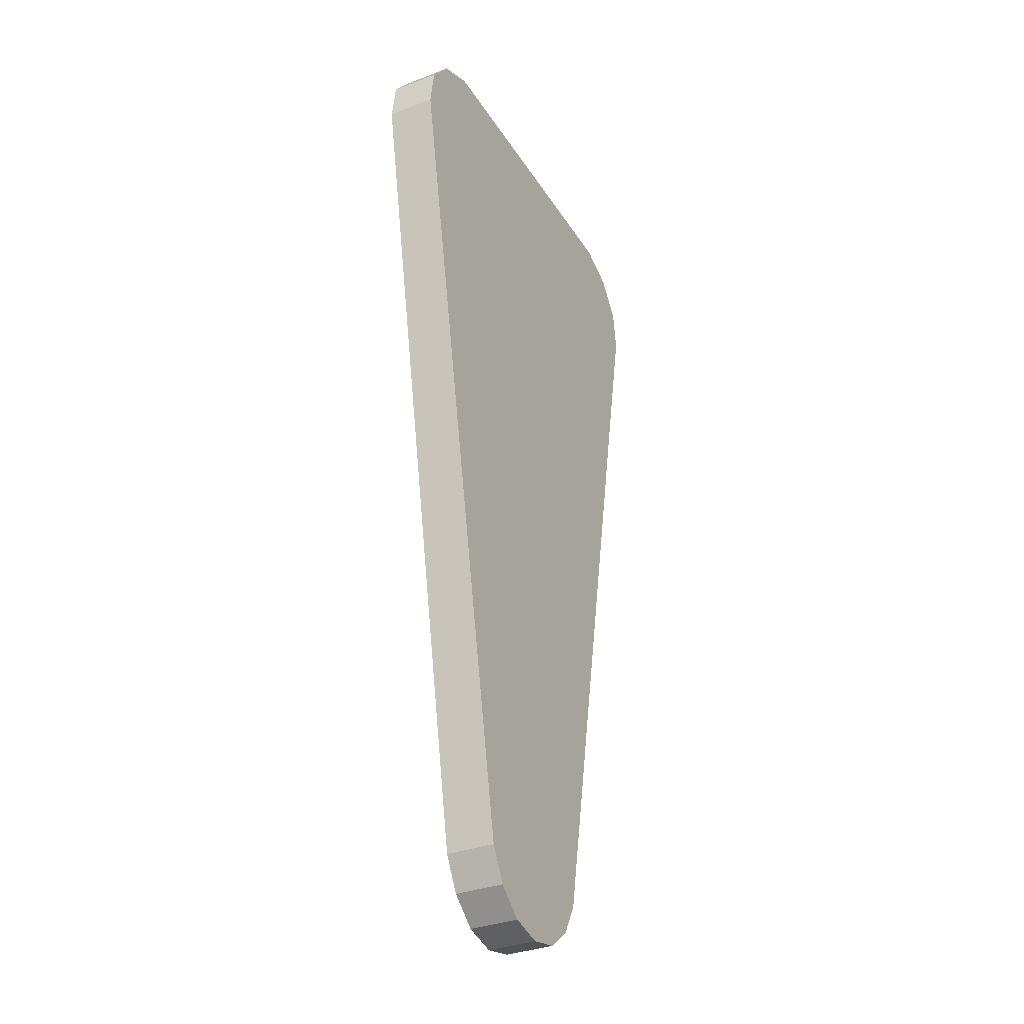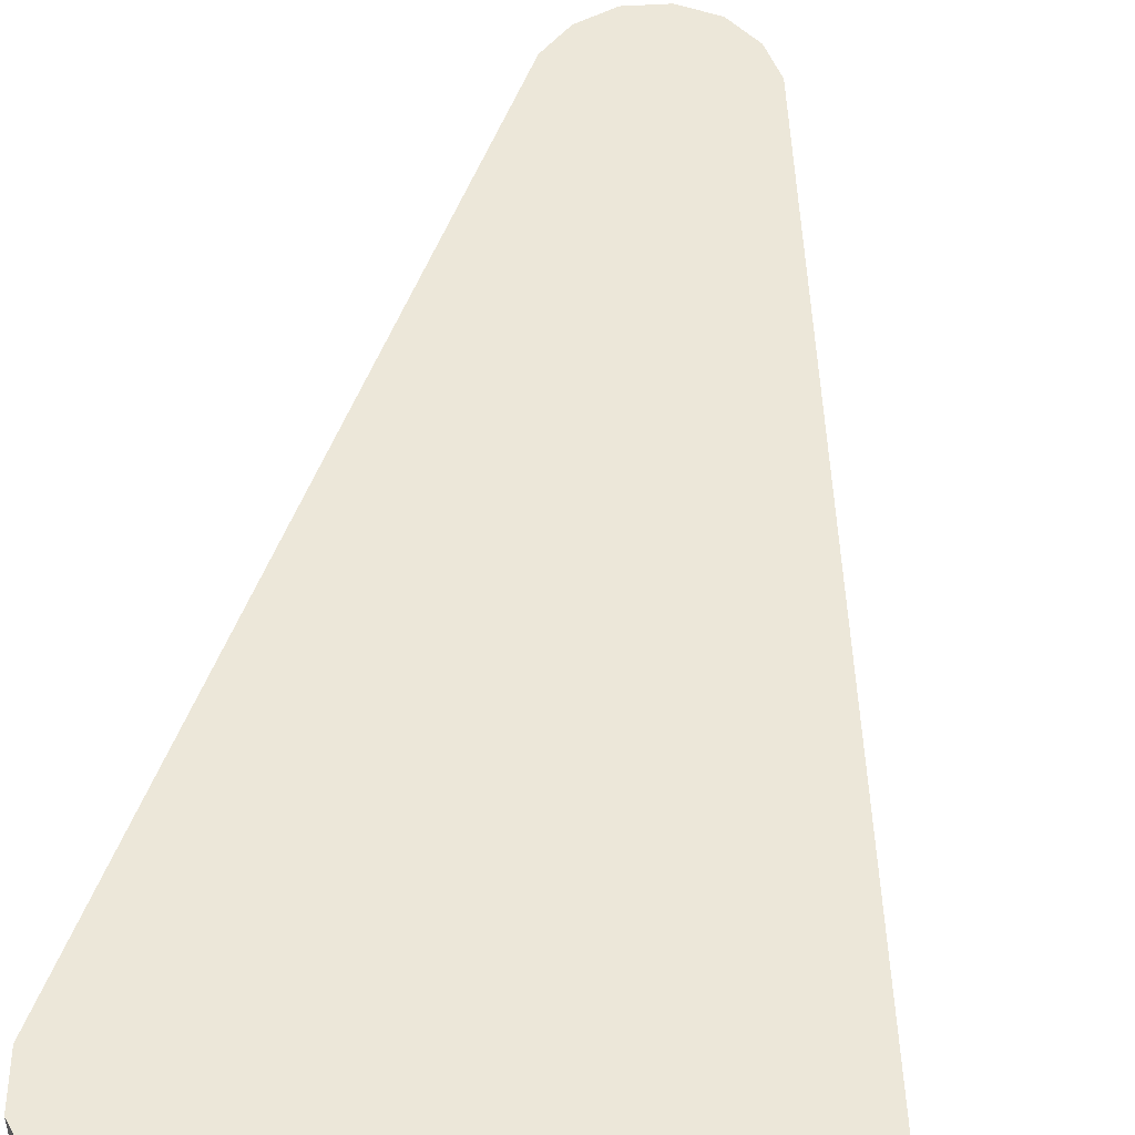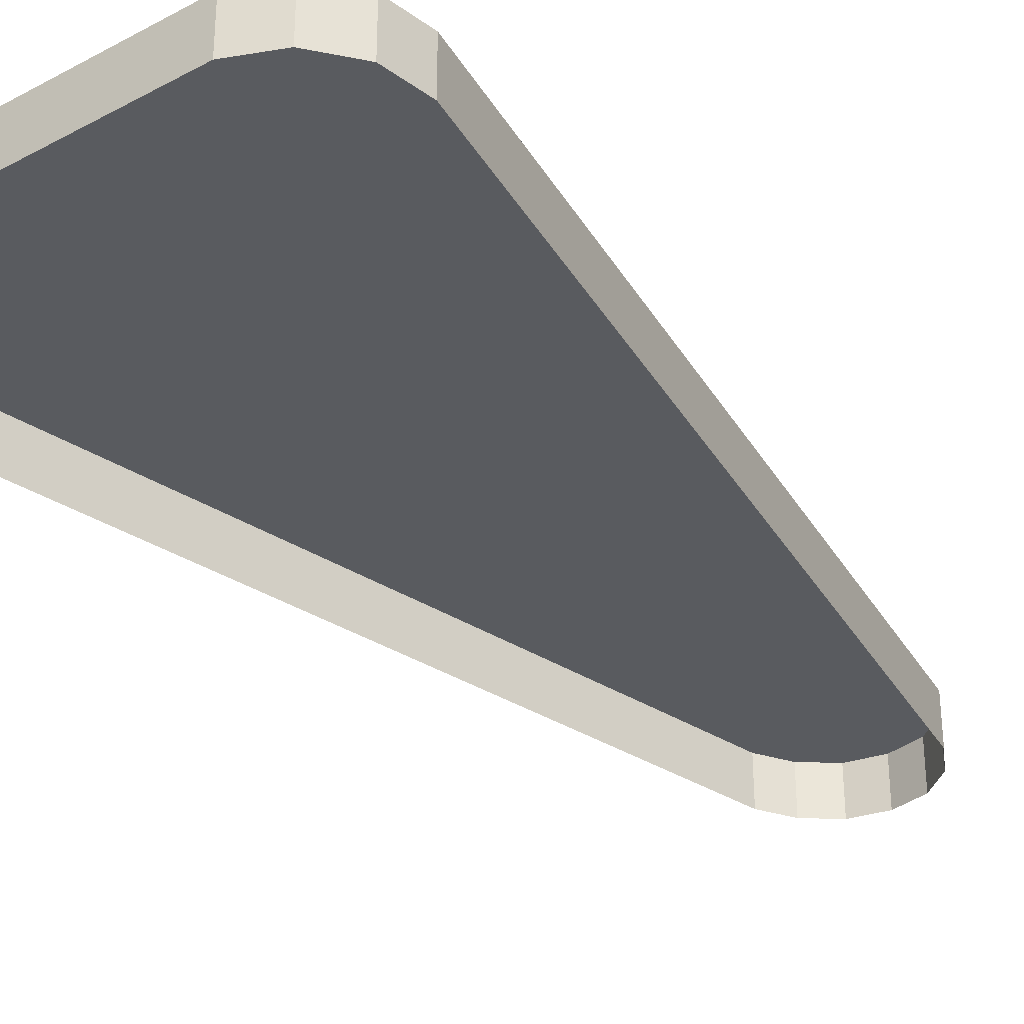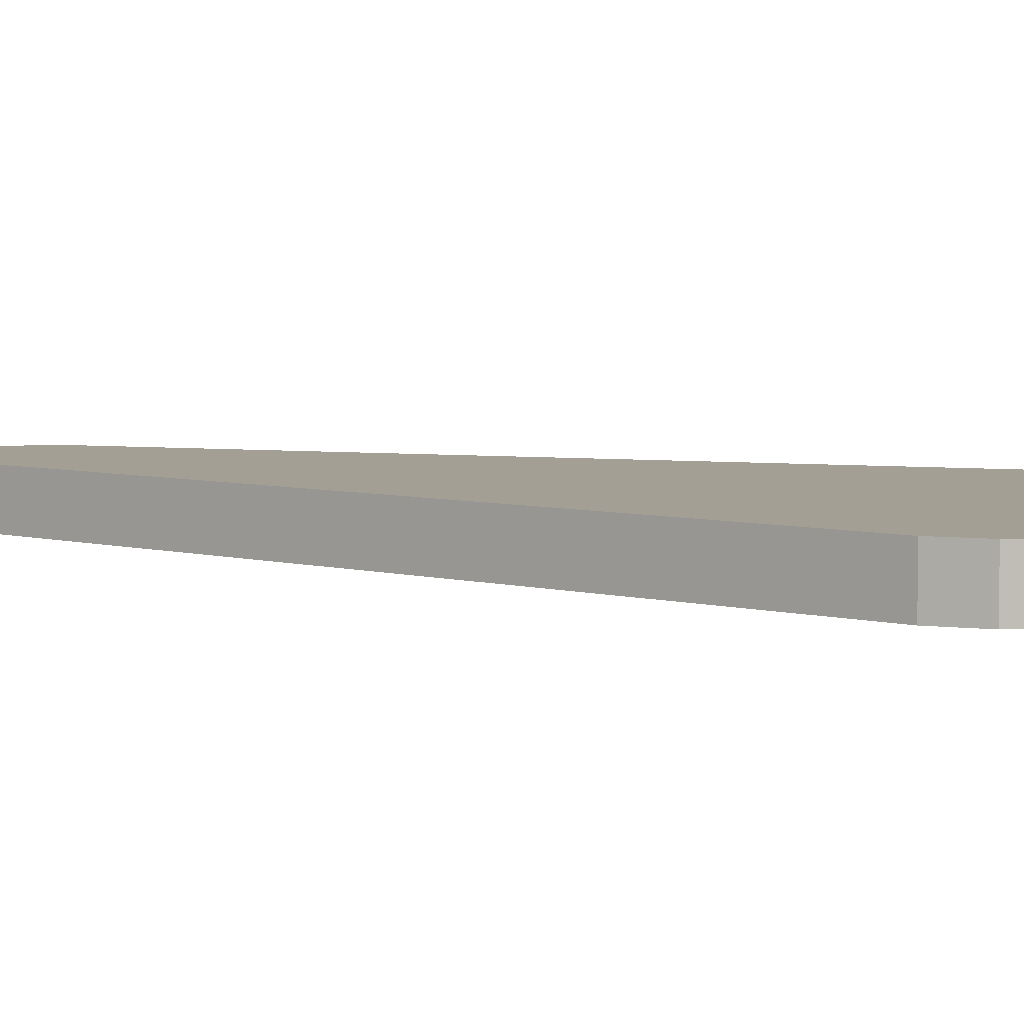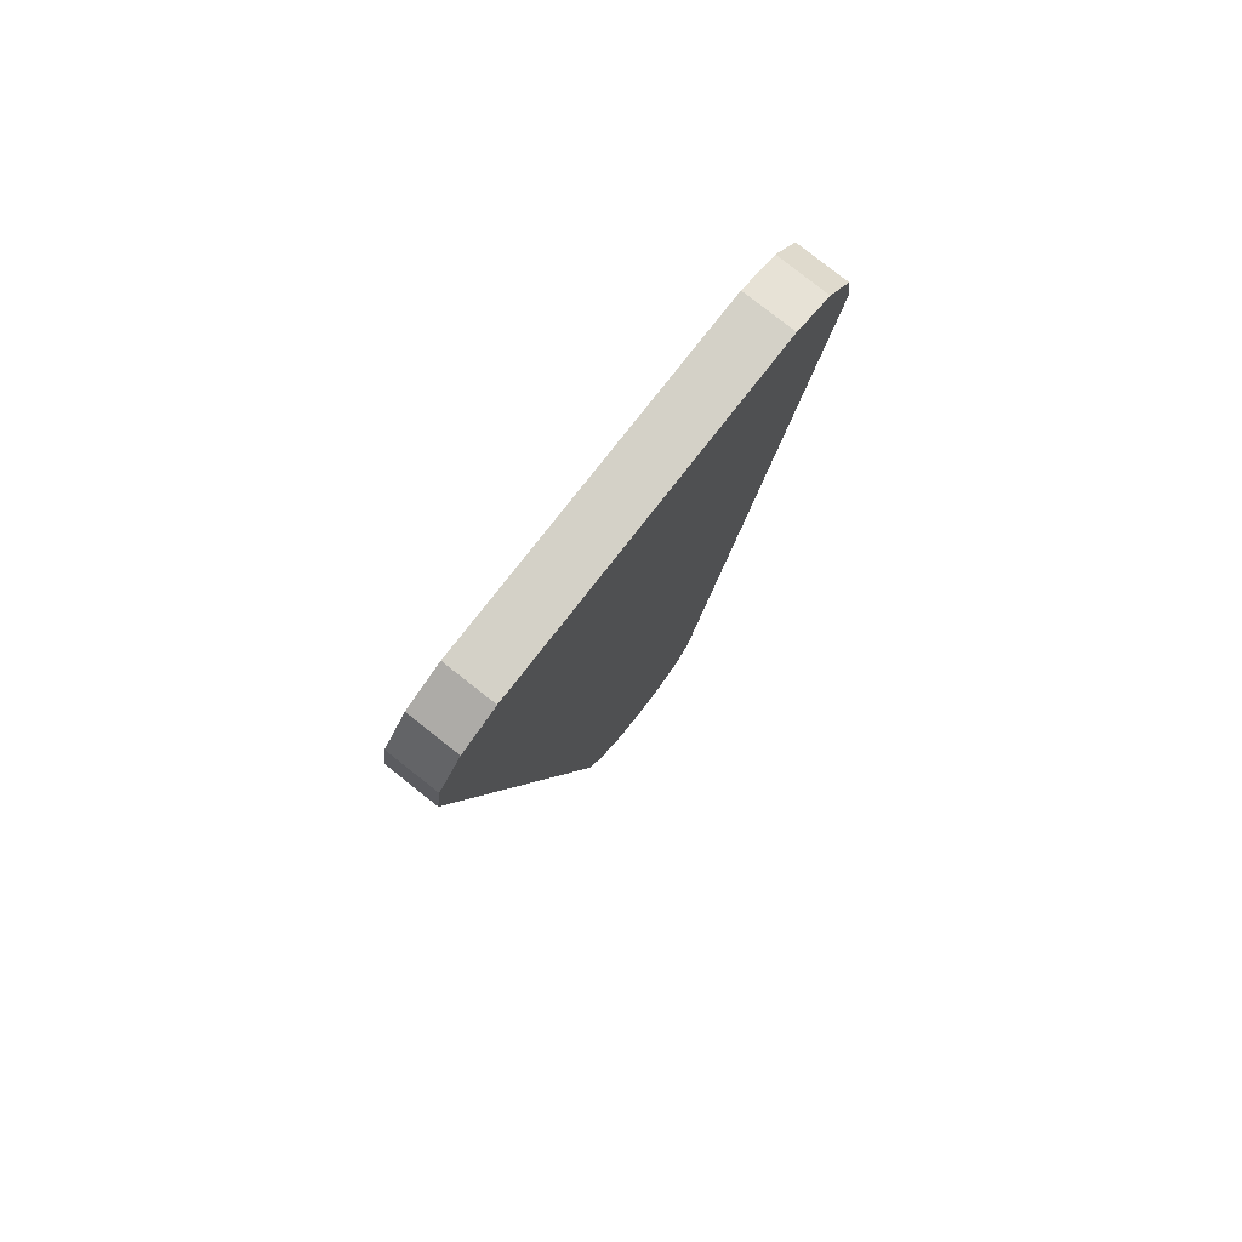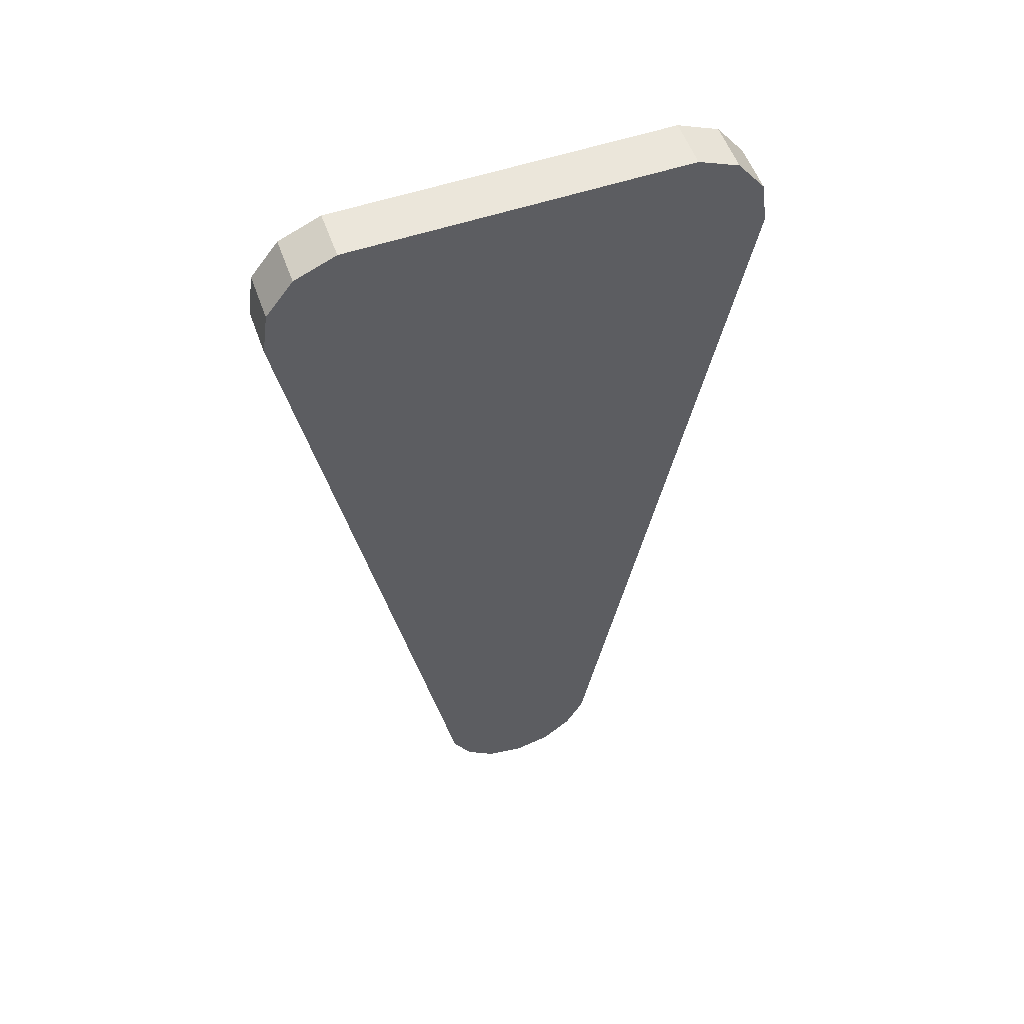
<metadata>
{"format":"obj","ext":"obj","renderer":"f3d","projection":"perspective","resolution":1024,"background":"white","views":[{"elev":-33.9,"azim":-62.6,"up":"+Y"},{"elev":50.2,"azim":-171.5,"up":"+Z"},{"elev":-32.2,"azim":-143.3,"up":"+Z"},{"elev":5.3,"azim":119.8,"up":"+Z"},{"elev":79.8,"azim":-51.8,"up":"+Y"},{"elev":54.8,"azim":-19.5,"up":"+Y"}]}
</metadata>
<code>
o LM_L_LSR_UnderPF
v 392.7 753.3 -8.083
v 392.7 753.3 -12.79
v 360.8 753.3 -12.79
v 396.7 751.6 -8.083
v 396.7 751.6 -12.79
v 392.7 753.3 -12.79
v 392.7 753.3 -8.083
v 396.7 751.6 -8.083
v 392.7 753.3 -12.79
v 360.8 753.3 -12.79
v 356.8 751.6 -12.79
v 356.8 751.6 -8.083
v 360.8 753.3 -8.083
v 392.7 753.3 -8.083
v 360.8 753.3 -12.79
v 399.3 748.1 -8.083
v 399.3 748.1 -12.79
v 396.7 751.6 -12.79
v 360.8 753.3 -8.083
v 360.8 753.3 -12.79
v 356.8 751.6 -8.083
v 396.7 751.6 -8.083
v 399.3 748.1 -8.083
v 396.7 751.6 -12.79
v 356.8 751.6 -12.79
v 354.2 748.1 -12.79
v 354.2 748.1 -8.083
v 356.8 751.6 -8.083
v 356.8 751.6 -12.79
v 354.2 748.1 -8.083
v 399.9 743.9 -8.083
v 399.9 743.9 -12.79
v 399.3 748.1 -12.79
v 399.9 743.9 -8.083
v 396.7 751.6 -8.083
v 392.7 753.3 -8.083
v 399.3 748.1 -8.083
v 354.2 748.1 -8.083
v 354.2 748.1 -12.79
v 353.6 743.9 -12.79
v 353.6 743.9 -8.083
v 392.7 753.3 -8.083
v 360.8 753.3 -8.083
v 399.9 743.9 -8.083
v 399.3 748.1 -8.083
v 396.7 751.6 -8.083
v 353.6 743.9 -8.083
v 360.8 753.3 -8.083
v 356.8 751.6 -8.083
v 399.9 743.9 -8.083
v 392.7 753.3 -8.083
v 353.6 743.9 -8.083
v 356.8 751.6 -8.083
v 354.2 748.1 -8.083
v 353.6 743.9 -8.083
v 353.6 743.9 -8.083
v 354.2 748.1 -8.083
v 353.6 743.9 -12.79
v 353.6 743.9 -8.083
v 353.6 743.9 -12.79
v 368.7 665.3 -12.79
v 399.9 743.9 -8.083
v 384.8 665.3 -8.083
v 399.9 743.9 -12.79
v 399.9 743.9 -8.083
v 353.6 743.9 -8.083
v 368.7 665.3 -8.083
v 384.8 665.3 -8.083
v 384.8 665.3 -12.79
v 399.9 743.9 -12.79
v 368.7 665.3 -8.083
v 353.6 743.9 -8.083
v 368.7 665.3 -12.79
v 368.7 665.3 -8.083
v 384.8 665.3 -8.083
v 399.9 743.9 -8.083
v 368.7 665.3 -8.083
v 368.7 665.3 -12.79
v 370.4 662.1 -12.79
v 383 662.1 -8.083
v 383 662.1 -12.79
v 384.8 665.3 -12.79
v 384.8 665.3 -8.083
v 383 662.1 -8.083
v 384.8 665.3 -12.79
v 380.2 659.8 -12.79
v 383 662.1 -12.79
v 383 662.1 -8.083
v 370.4 662.1 -8.083
v 370.4 662.1 -12.79
v 373.2 659.8 -12.79
v 370.4 662.1 -8.083
v 368.7 665.3 -8.083
v 370.4 662.1 -12.79
v 368.7 665.3 -8.083
v 383 662.1 -8.083
v 384.8 665.3 -8.083
v 376.7 659.1 -12.79
v 380.2 659.8 -12.79
v 380.2 659.8 -8.083
v 373.2 659.8 -8.083
v 373.2 659.8 -12.79
v 376.7 659.1 -12.79
v 370.4 662.1 -8.083
v 383 662.1 -8.083
v 368.7 665.3 -8.083
v 380.2 659.8 -8.083
v 380.2 659.8 -12.79
v 383 662.1 -8.083
v 373.2 659.8 -8.083
v 370.4 662.1 -8.083
v 373.2 659.8 -12.79
v 376.7 659.1 -8.083
v 376.7 659.1 -12.79
v 380.2 659.8 -8.083
v 376.7 659.1 -8.083
v 373.2 659.8 -8.083
v 376.7 659.1 -12.79
v 383 662.1 -8.083
v 370.4 662.1 -8.083
v 376.7 659.1 -8.083
v 376.7 659.1 -8.083
v 380.2 659.8 -8.083
v 383 662.1 -8.083
v 370.4 662.1 -8.083
v 373.2 659.8 -8.083
v 376.7 659.1 -8.083
f 3 2 1
f 6 5 4
f 9 8 7
f 12 11 10
f 15 14 13
f 18 17 16
f 21 20 19
f 24 23 22
f 27 26 25
f 30 29 28
f 33 32 31
f 36 35 34
f 33 31 37
f 40 39 38
f 43 42 41
f 46 45 44
f 49 48 47
f 52 51 50
f 55 54 53
f 58 57 56
f 61 60 59
f 64 63 62
f 67 66 65
f 70 69 68
f 73 72 71
f 76 75 74
f 79 78 77
f 82 81 80
f 85 84 83
f 88 87 86
f 91 90 89
f 94 93 92
f 97 96 95
f 100 99 98
f 103 102 101
f 106 105 104
f 109 108 107
f 112 111 110
f 115 114 113
f 118 117 116
f 121 120 119
f 124 123 122
f 127 126 125

</code>
